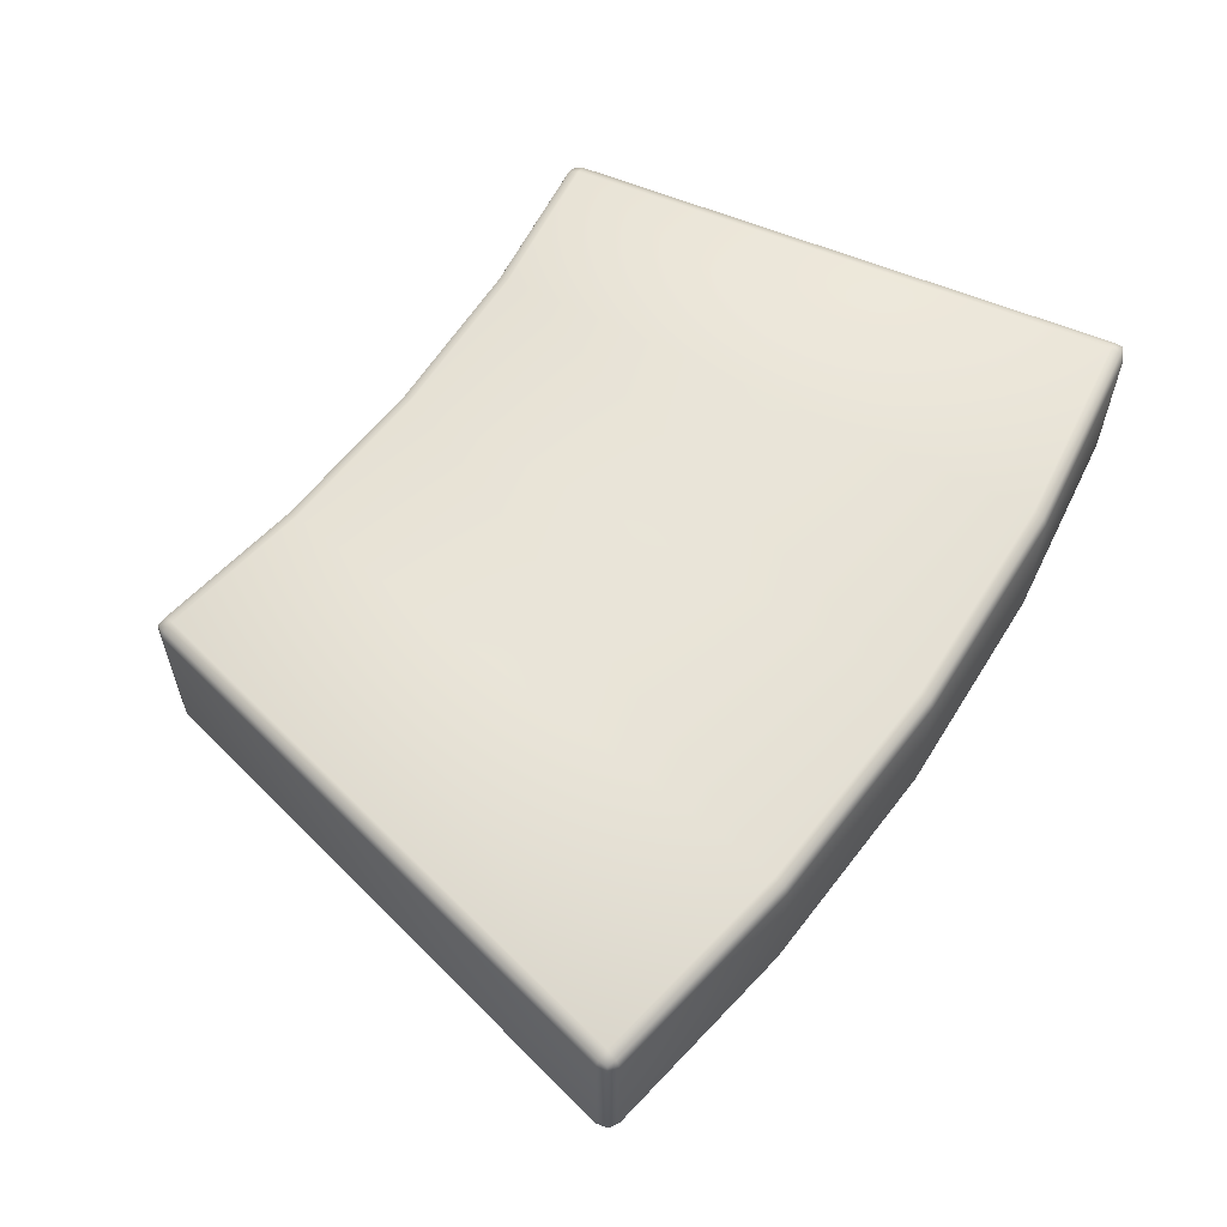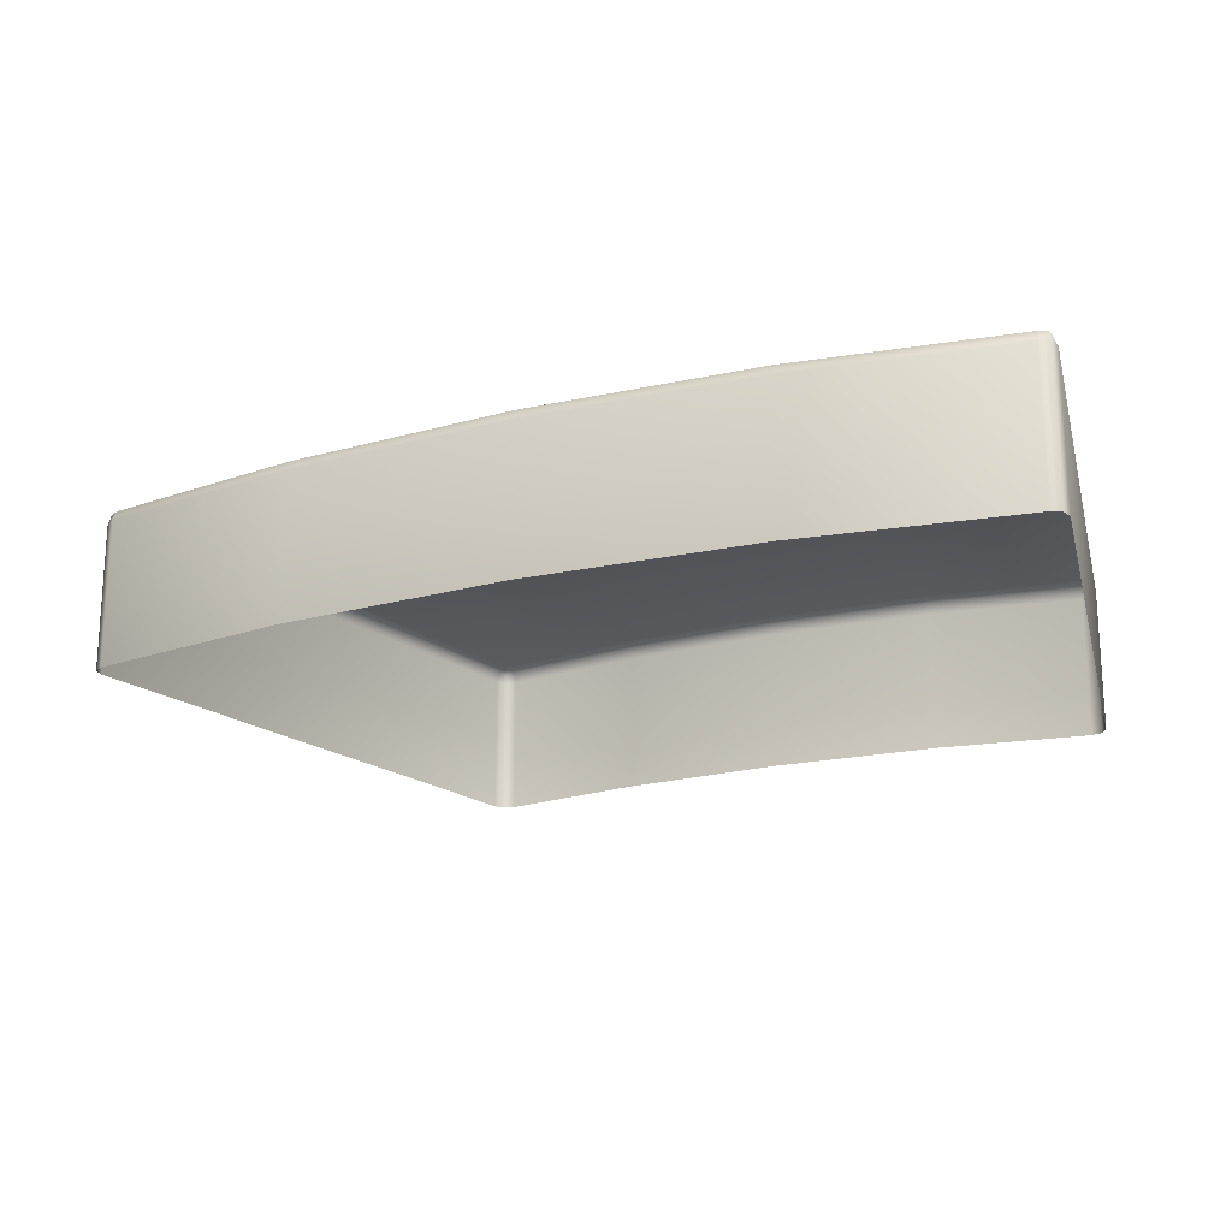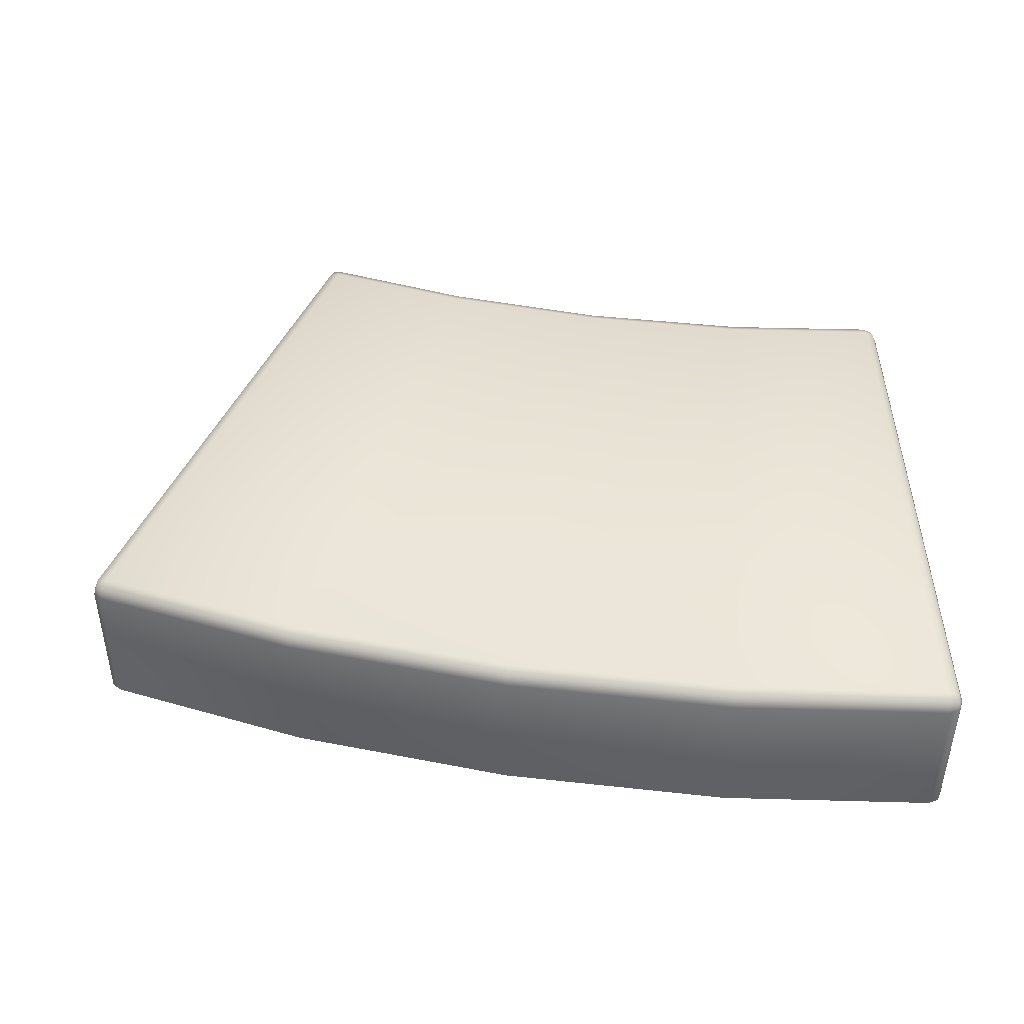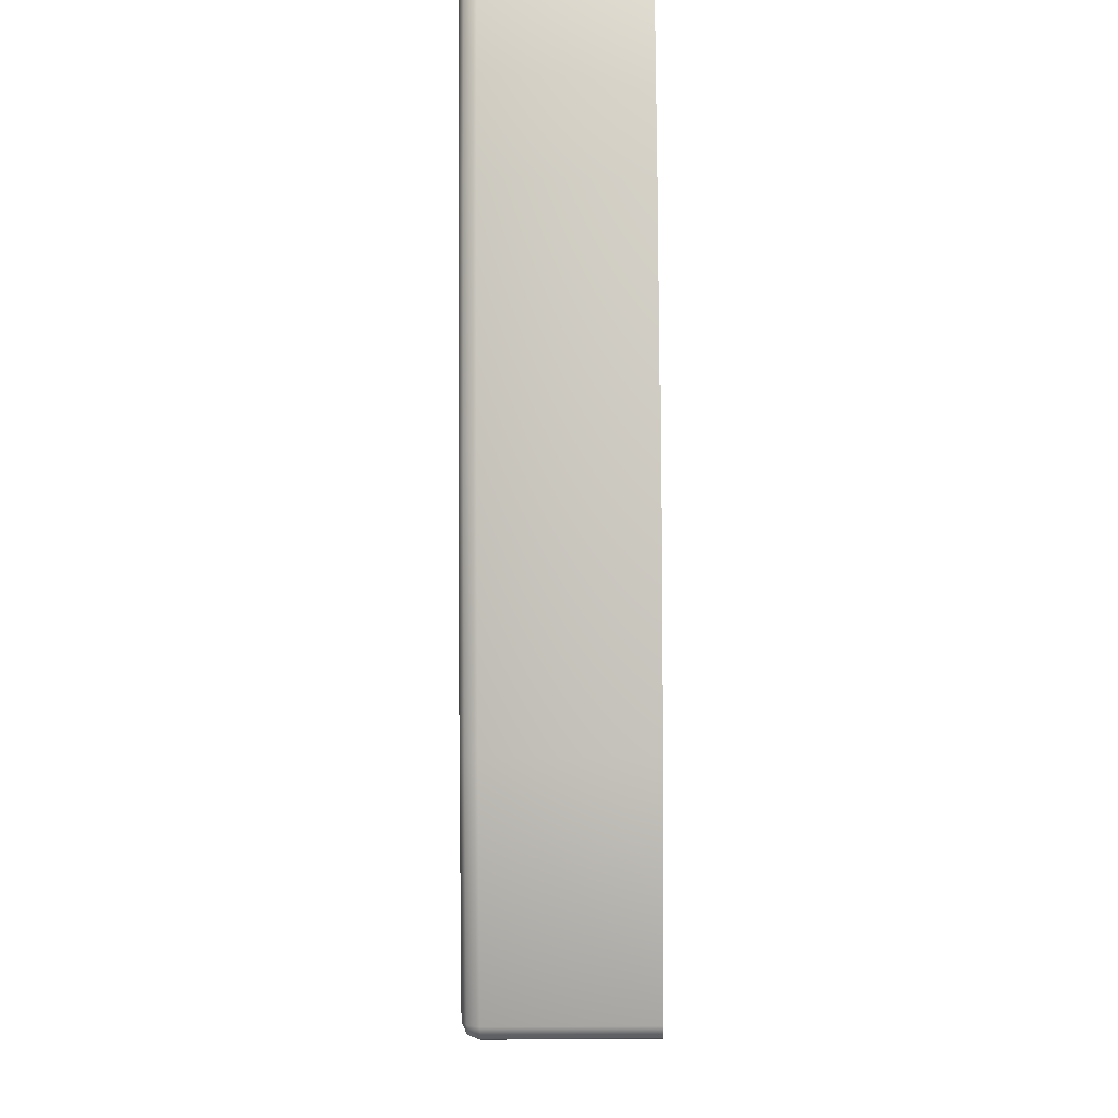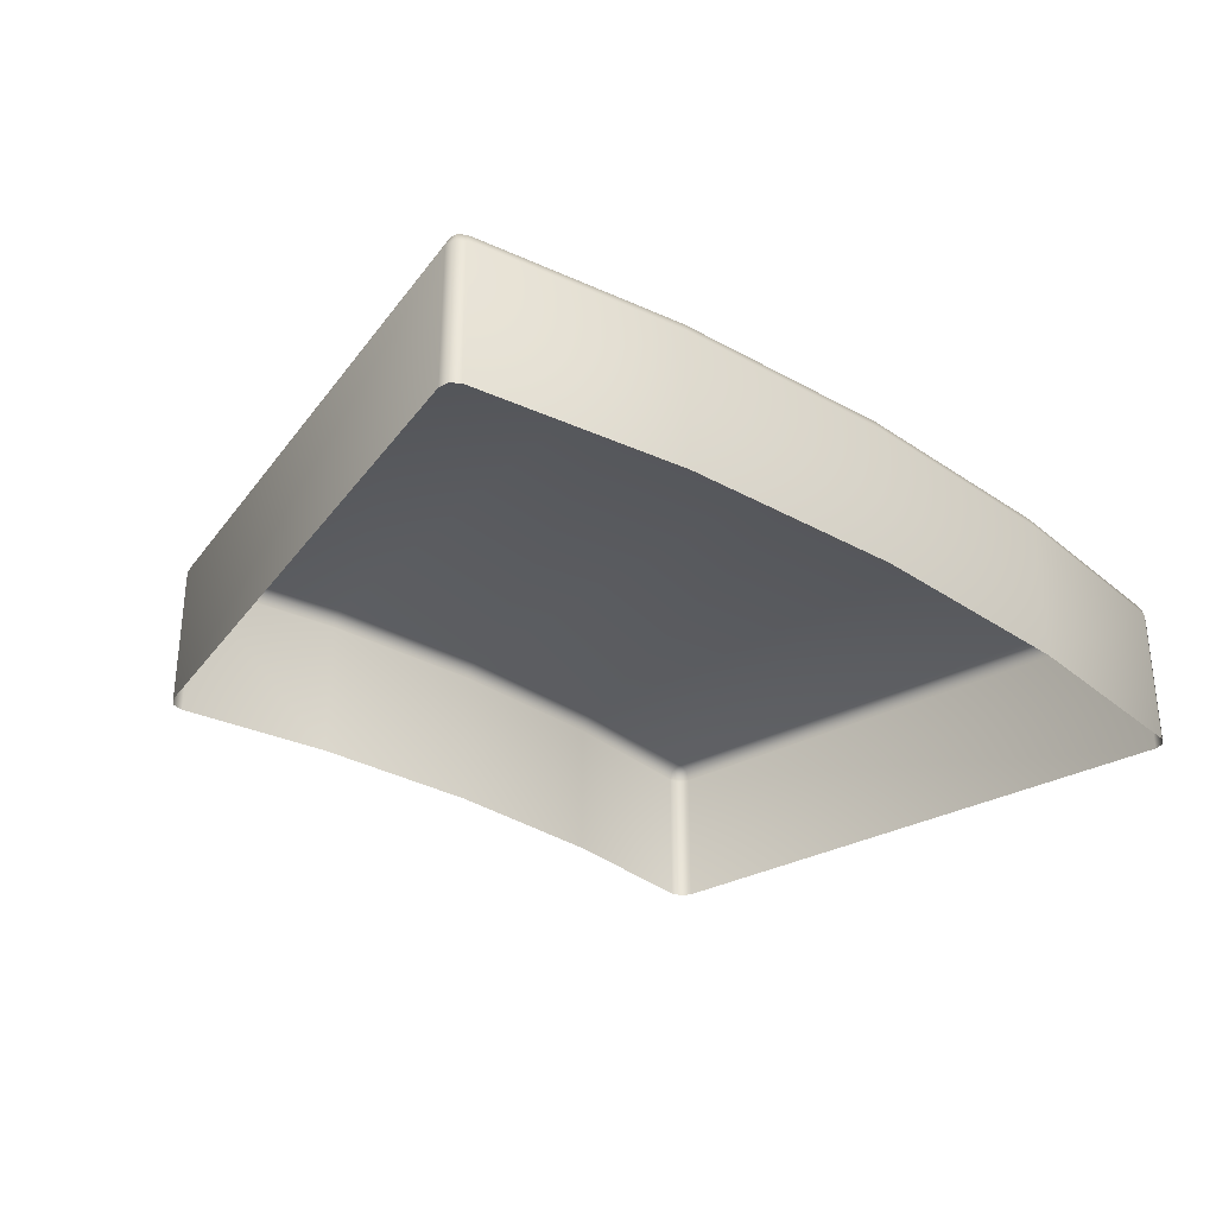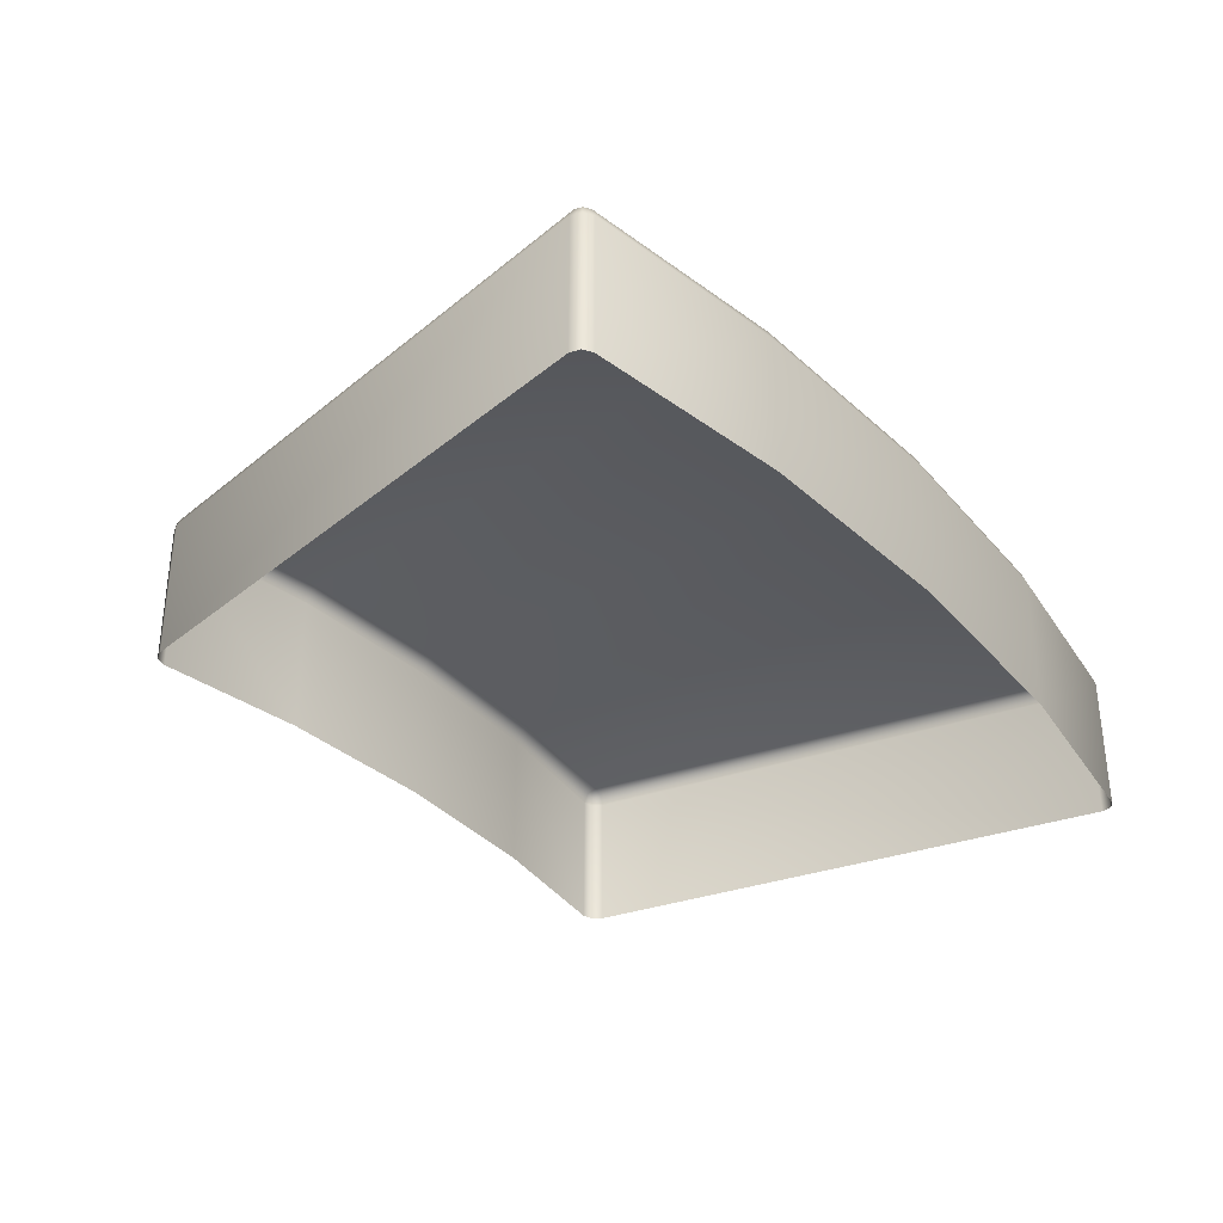
<metadata>
{"format":"obj","ext":"obj","renderer":"f3d","projection":"perspective","resolution":1024,"background":"white","views":[{"elev":59.7,"azim":-66.8,"up":"+Y"},{"elev":-19.8,"azim":13.8,"up":"+Y"},{"elev":43.7,"azim":-1.0,"up":"+Y"},{"elev":74.4,"azim":-90.3,"up":"+Z"},{"elev":-31.6,"azim":-52.5,"up":"+Y"},{"elev":-34.0,"azim":-64.6,"up":"+Y"}]}
</metadata>
<code>
g C
v 2.508 1.057 -1.518
v 1.099 1.057 2.212
v 1.471 1.057 -1.569
v 2.508 1.057 2.282
v 1.092 1.027 2.283
v 2.507 1.027 2.353
v 2.572 1.021 2.349
v 2.579 1.027 2.284
v 2.579 1.027 -1.514
v 2.508 1.057 -1.518
v 2.566 1.014 -1.573
v 2.508 1.027 -1.589
v 1.471 1.057 -1.569
v 2.508 1.057 -1.518
v 1.478 1.027 -1.64
v -0.4097 1.027 2.059
v 1.099 1.057 2.212
v -0.3958 1.057 1.99
v -1.883 1.027 1.691
v 1.471 1.057 -1.569
v -1.862 1.057 1.623
v 0.3454 1.057 -1.736
v 0.3592 1.027 -1.806
v -0.759 1.057 -2.013
v -0.7384 1.027 -2.081
v -1.737 1.057 -2.362
v -1.71 1.027 -2.428
v -1.772 1.021 -2.443
v -3.191 1.057 1.148
v -1.862 1.057 1.623
v -1.803 1.027 -2.387
v -3.257 1.027 1.125
v -1.831 0.9567 -2.396
v -1.803 1.027 -2.387
v -1.776 0.9567 -2.451
v -3.257 1.027 1.125
v -1.831 8.433e-07 -2.396
v -1.776 8.692e-07 -2.451
v -3.285 0.9567 1.115
v -3.285 -6.346e-07 1.115
v -3.284 -6.637e-07 1.19
v -3.285 0.9567 1.19
v -3.267 1.014 1.182
v -3.191 1.057 1.148
v -3.218 1.027 1.214
v -1.862 1.057 1.623
v -1.883 1.027 1.691
v -3.285 0.9567 1.19
v -3.229 -6.79e-07 1.241
v -3.284 -6.637e-07 1.19
v -3.229 0.9567 1.241
v -3.267 1.014 1.182
v -3.218 1.027 1.214
v -1.883 1.027 1.691
v -1.891 0.9567 1.719
v -1.891 -7.569e-07 1.719
v -0.4097 1.027 2.059
v -0.4154 0.9567 2.088
v -0.4154 -8.171e-07 2.088
v 1.092 1.027 2.283
v 1.089 0.9567 2.312
v 1.089 -8.535e-07 2.312
v 2.507 1.027 2.353
v 2.508 0.9567 2.382
v 2.508 -8.649e-07 2.382
v 2.579 -8.537e-07 2.356
v 2.572 1.021 2.349
v 2.579 0.9567 2.356
v 2.608 -8.256e-07 2.287
v 2.608 0.9567 2.287
v 2.579 1.027 2.284
v 2.579 1.027 -1.514
v 2.608 0.9567 -1.513
v 2.608 6.995e-07 -1.513
v 2.579 7.281e-07 -1.585
v 2.566 1.014 -1.573
v 2.579 0.9567 -1.585
v 2.508 7.404e-07 -1.618
v 2.508 0.9567 -1.618
v 2.508 1.027 -1.589
v 1.478 1.027 -1.64
v 1.481 0.9567 -1.669
v 1.481 7.487e-07 -1.669
v 0.3592 1.027 -1.806
v 0.3649 0.9567 -1.835
v 0.3649 7.757e-07 -1.835
v -0.7384 1.027 -2.081
v -0.7299 0.9567 -2.109
v -0.7299 8.204e-07 -2.109
v -1.71 1.027 -2.428
v -1.698 0.9567 -2.455
v -1.698 8.768e-07 -2.455
v -1.772 1.021 -2.443
v -1.776 8.692e-07 -2.451
v -1.776 0.9567 -2.451
g C_0
f 3 2 1
f 2 4 1
f 4 2 5
f 6 4 5
f 6 7 4
f 7 8 4
f 4 8 1
f 8 9 1
f 9 11 10
f 11 12 10
f 14 12 13
f 12 15 13
f 5 17 16
f 17 18 16
f 16 18 19
f 18 17 20
f 18 21 19
f 20 15 22
f 22 18 20
f 21 18 22
f 15 23 22
f 24 21 22
f 22 23 24
f 23 25 24
f 24 25 26
f 25 27 26
f 27 28 26
f 26 29 24
f 29 30 24
f 29 26 31
f 28 31 26
f 32 29 31
f 34 28 33
f 28 35 33
f 36 34 33
f 33 35 37
f 35 38 37
f 39 33 37
f 39 36 33
f 40 39 37
f 40 41 39
f 41 42 39
f 42 43 39
f 43 36 39
f 36 43 44
f 43 45 44
f 46 44 45
f 47 46 45
f 50 49 48
f 49 51 48
f 52 48 51
f 53 52 51
f 54 53 51
f 55 51 49
f 55 54 51
f 56 55 49
f 57 54 55
f 58 55 56
f 58 57 55
f 59 58 56
f 60 57 58
f 61 58 59
f 61 60 58
f 62 61 59
f 63 60 61
f 64 61 62
f 64 63 61
f 65 64 62
f 64 65 66
f 67 63 64
f 68 64 66
f 68 67 64
f 68 66 69
f 67 68 70
f 70 68 69
f 71 67 70
f 71 70 72
f 73 70 69
f 70 73 72
f 74 73 69
f 73 74 75
f 76 72 73
f 77 73 75
f 77 76 73
f 77 75 78
f 76 77 79
f 79 77 78
f 80 76 79
f 80 79 81
f 82 79 78
f 79 82 81
f 83 82 78
f 81 82 84
f 85 82 83
f 82 85 84
f 86 85 83
f 84 85 87
f 88 85 86
f 85 88 87
f 89 88 86
f 87 88 90
f 91 88 89
f 88 91 90
f 92 91 89
f 93 90 91
f 91 92 94
f 95 93 91
f 95 91 94

</code>
